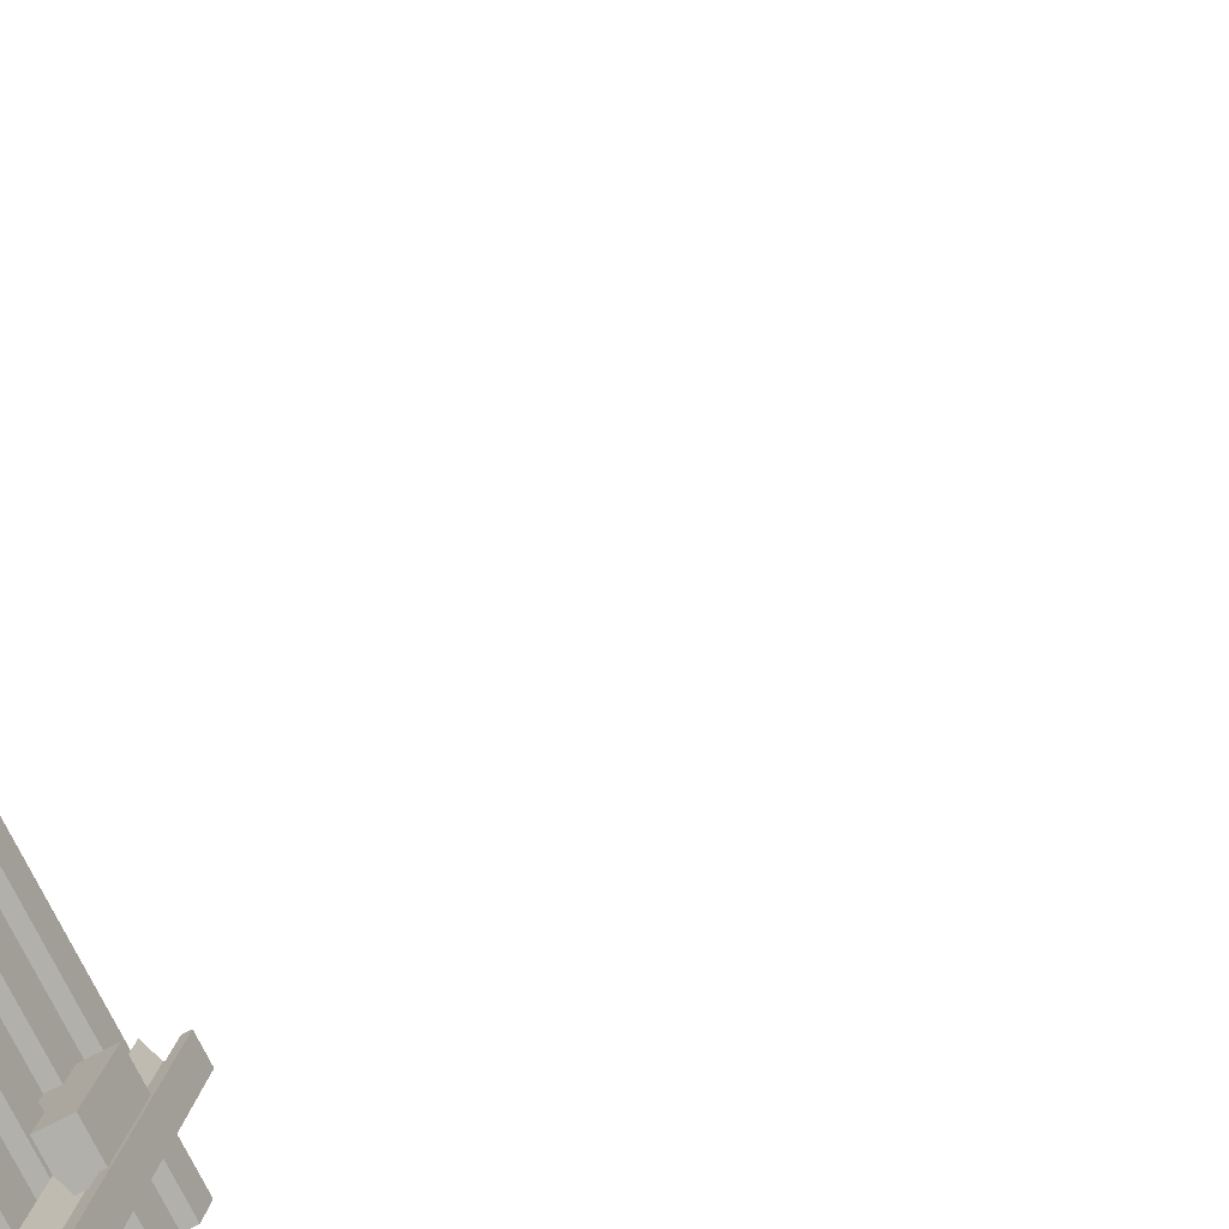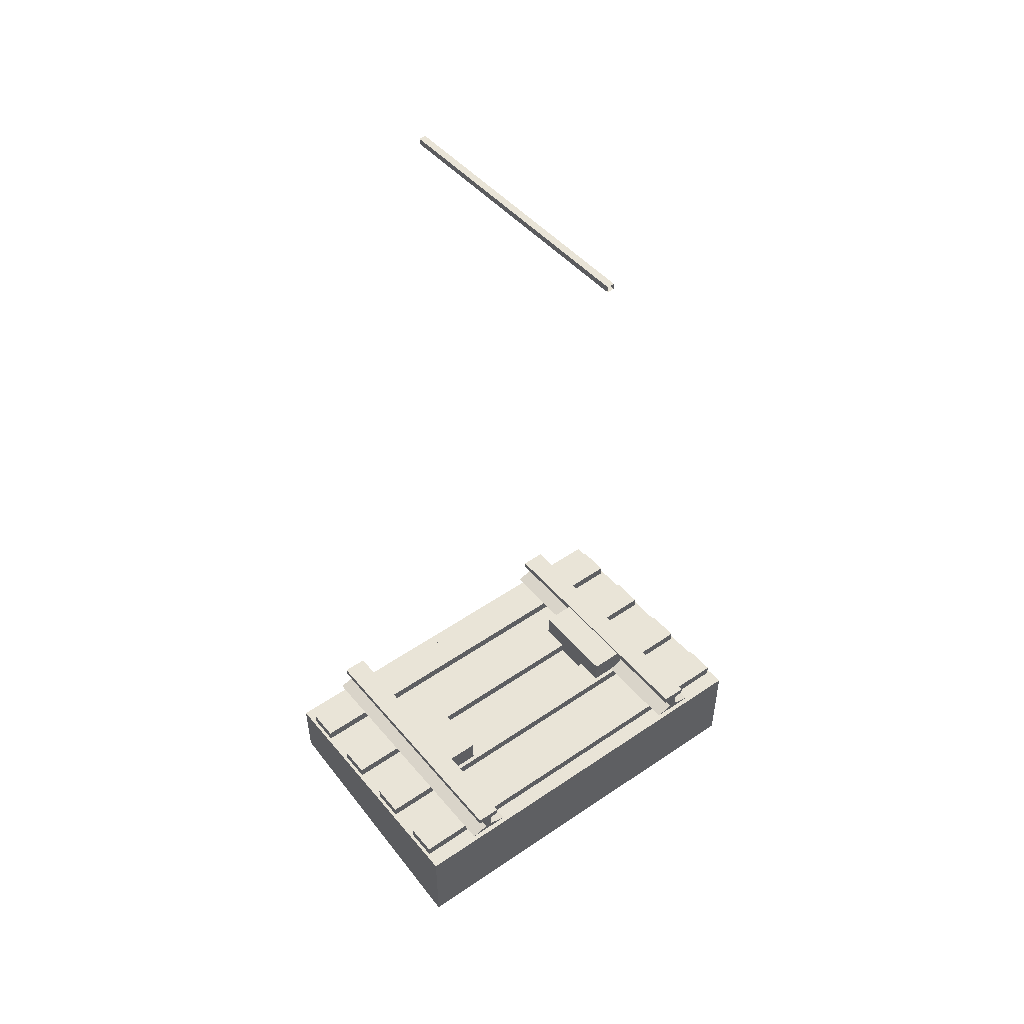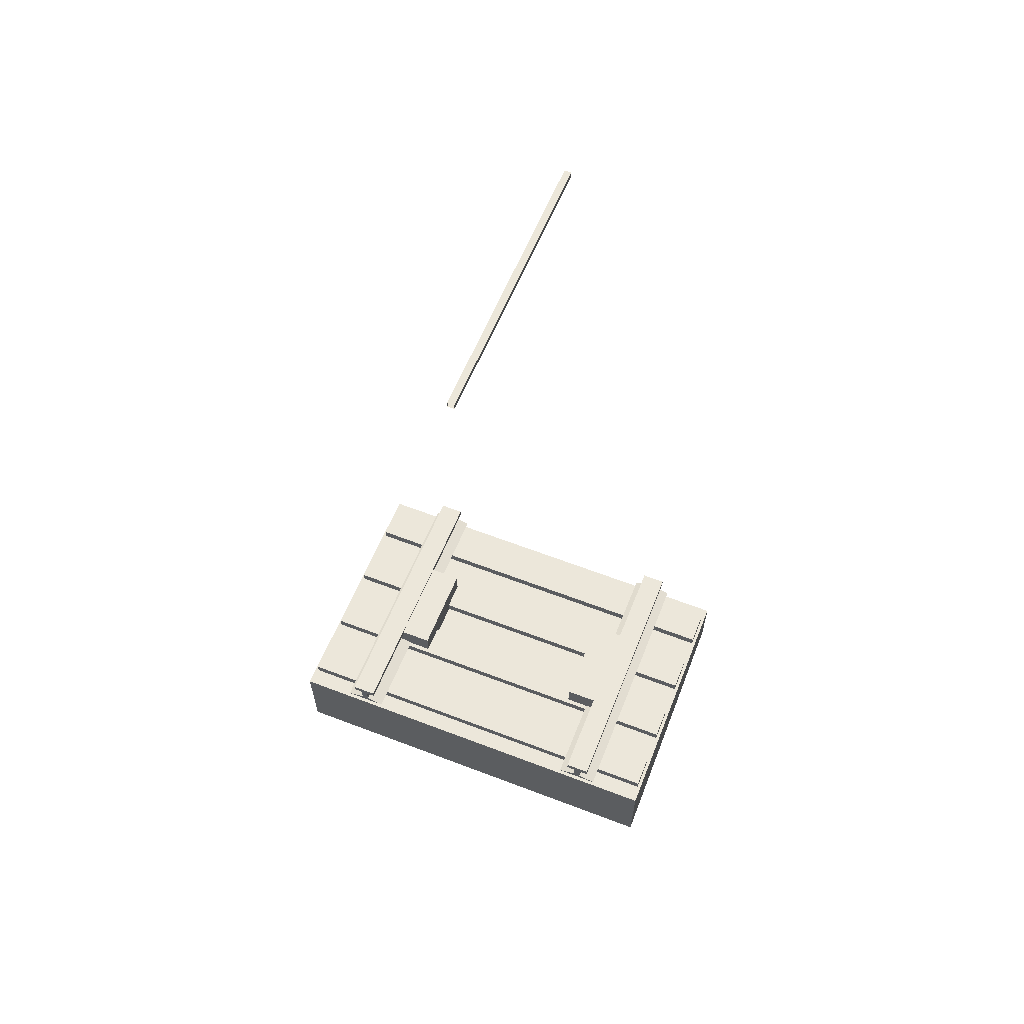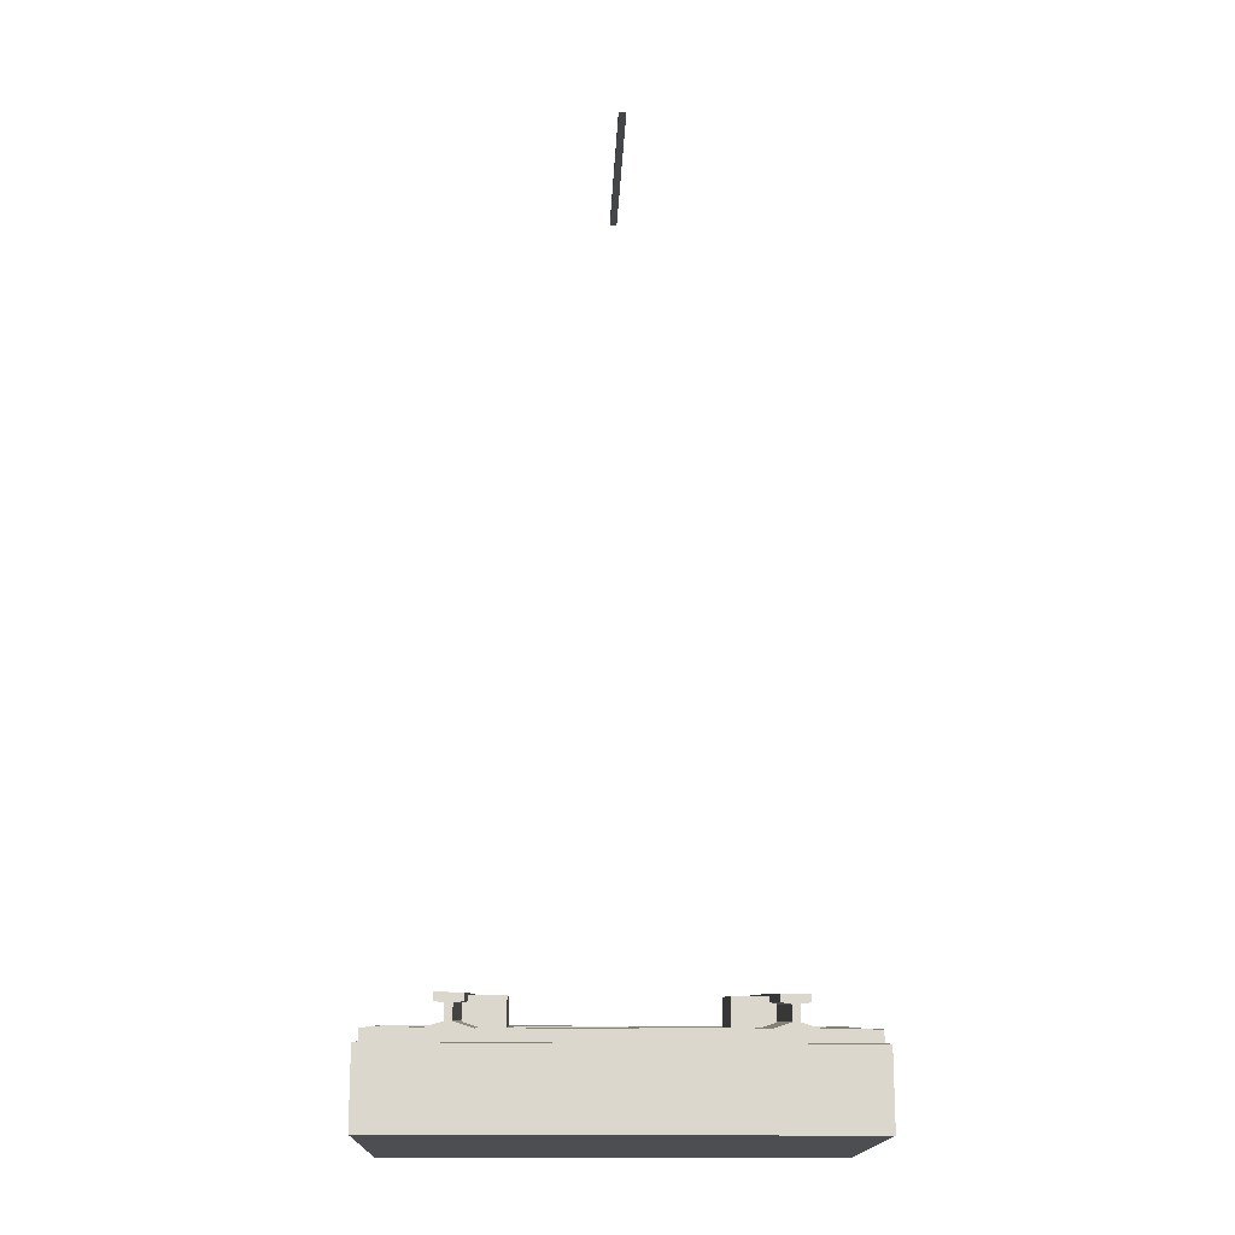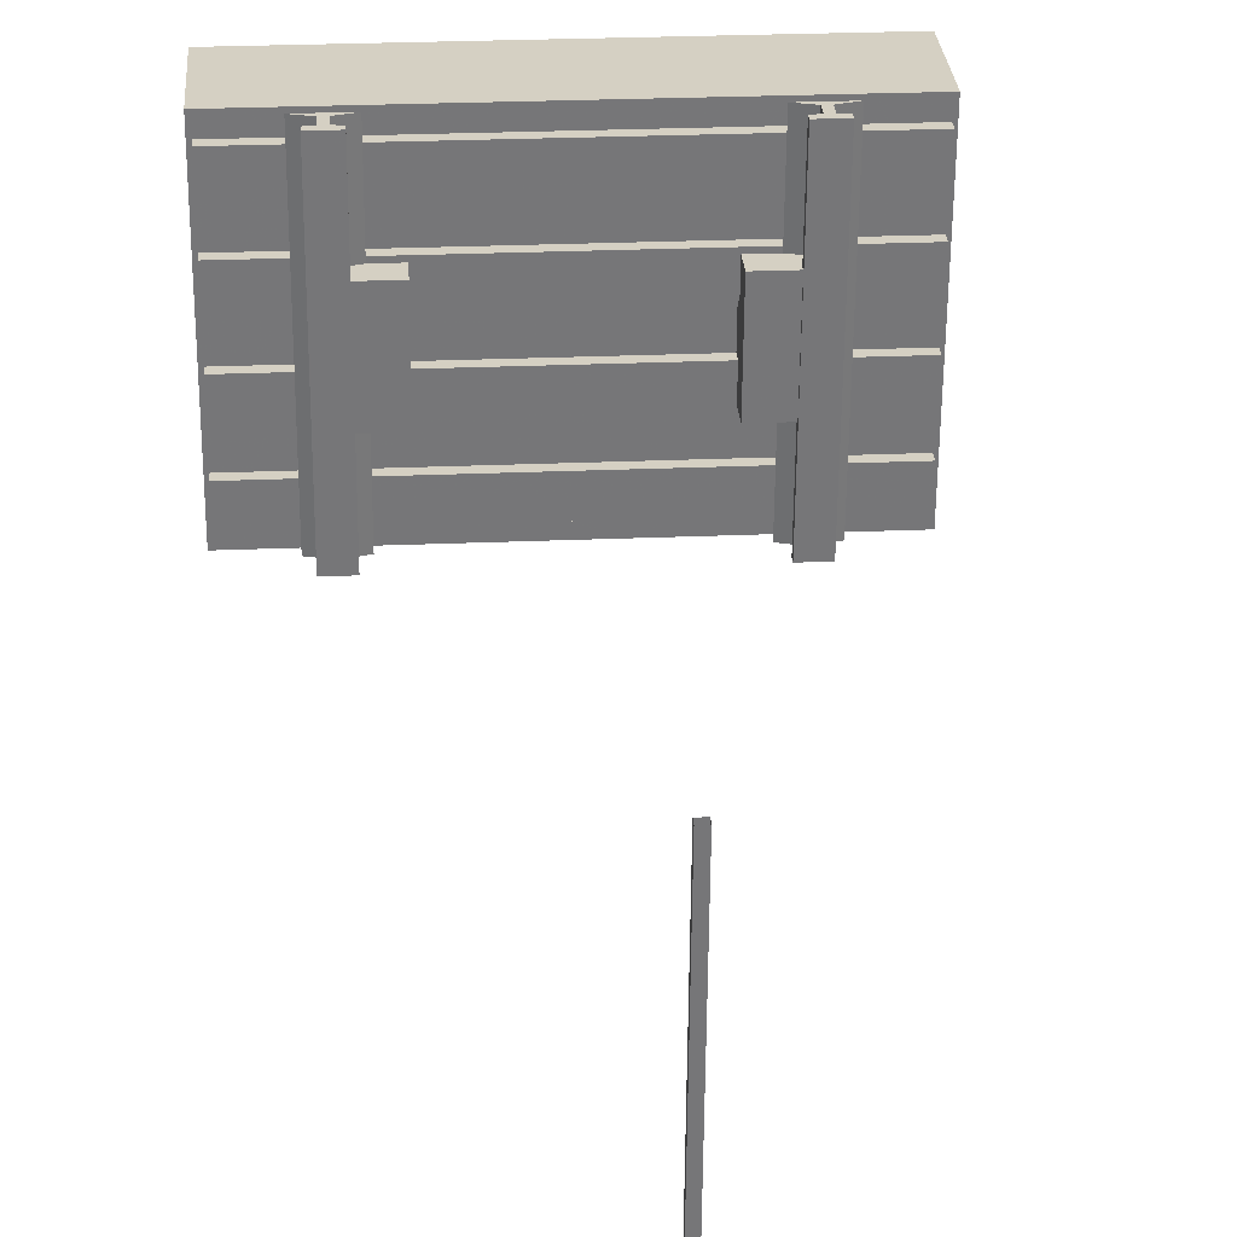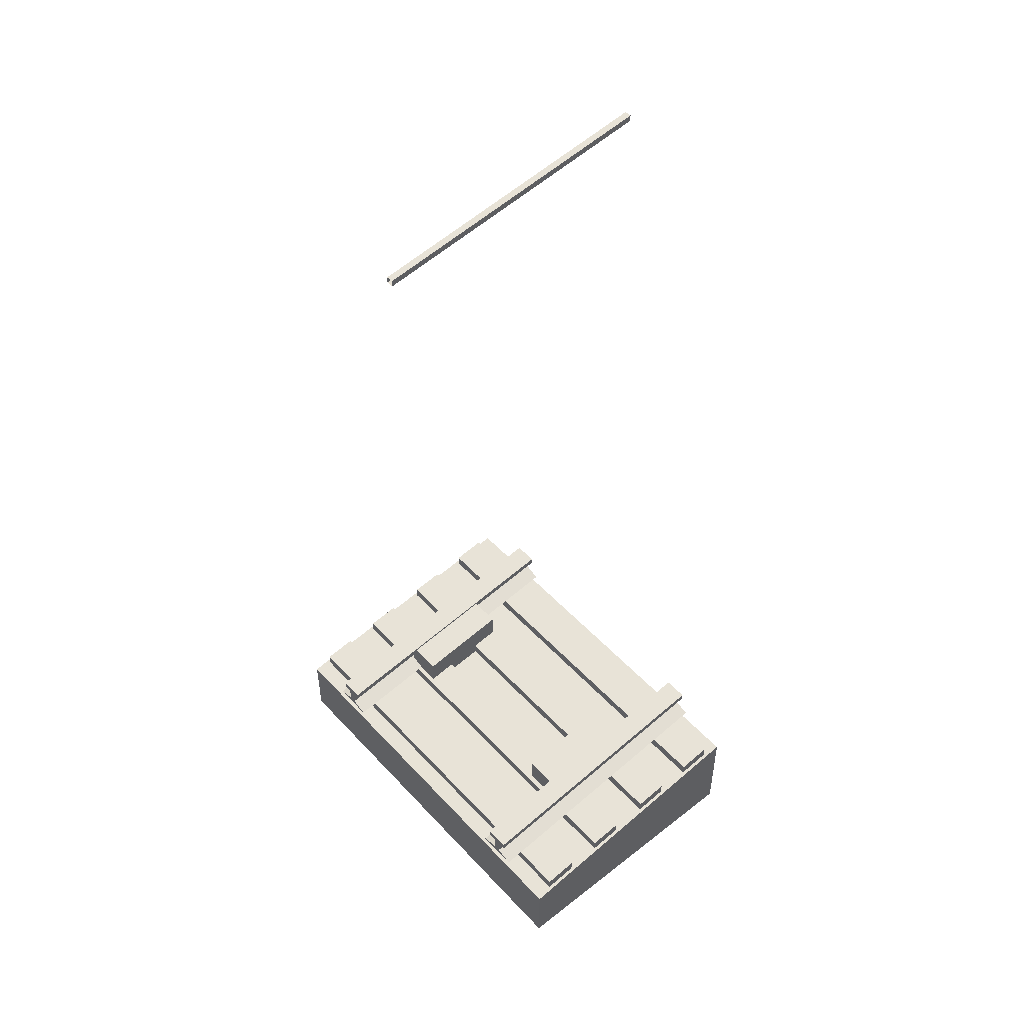
<metadata>
{"format":"obj","ext":"obj","renderer":"f3d","projection":"perspective","resolution":1024,"background":"white","views":[{"elev":-78.4,"azim":117.0,"up":"+Z"},{"elev":52.4,"azim":-36.4,"up":"+Y"},{"elev":63.4,"azim":21.1,"up":"+Y"},{"elev":-16.8,"azim":178.3,"up":"+Y"},{"elev":26.2,"azim":176.1,"up":"+Z"},{"elev":50.1,"azim":-130.7,"up":"+Y"}]}
</metadata>
<code>
v 0.7538 -0.25 -0.5
v 0.7538 -0.25 0.5
v 0.7538 -0.125 0.5
v -0.7538 -0.25 -0.5
v -0.7538 -0.25 0.5
v -0.7538 -0.125 0.5
v 0.3292 -0.198 0.1716
v 0.3292 -0.0339 0.1716
v 0.3292 -0.2409 -0.1716
v 0.3292 -0.0768 -0.1716
v 0.4623 -0.198 0.1716
v 0.4623 -0.0339 0.1716
v 0.4623 -0.2409 -0.1716
v 0.4623 -0.0768 -0.1716
v 0.4123 -0.085 0.5
v 0.4123 -0.21 -0.5
v 0.5605 -0.21 -0.5
v 0.5605 -0.085 0.5
v 0.4741 -0.065 0.5
v 0.4741 -0.19 -0.5
v 0.4988 -0.19 -0.5
v 0.4988 -0.065 0.5
v 0.4741 -0.015 0.5
v 0.4741 -0.14 -0.5
v 0.4988 -0.14 -0.5
v 0.4988 -0.015 0.5
v 0.5296 -0.135 -0.5
v 0.5296 -0.01 0.5
v 0.4432 -0.01 0.5
v 0.4432 -0.135 -0.5
v 0.5296 -0.11 -0.5
v 0.5296 0.015 0.5
v 0.4432 0.015 0.5
v 0.4432 -0.11 -0.5
v 0.7412 -0.1431 0.435
v -0.7412 -0.1431 0.435
v -0.7412 -0.1581 0.315
v 0.7412 -0.1581 0.315
v 0.7412 -0.09312 0.435
v -0.7412 -0.09312 0.435
v -0.7412 -0.1081 0.315
v 0.7412 -0.1081 0.315
v -0.01173 2.754 0.5
v -0.01173 2.629 -0.5
v -0.01173 2.776 0.5
v -0.01173 2.651 -0.5
v 0.01173 2.629 -0.5
v 0.01173 2.754 0.5
v 0.01173 2.651 -0.5
v 0.01173 2.776 0.5
v -0.4123 -0.21 -0.5
v -0.4123 -0.085 0.5
v -0.5605 -0.085 0.5
v -0.5605 -0.21 -0.5
v -0.4741 -0.19 -0.5
v -0.4741 -0.065 0.5
v -0.4988 -0.065 0.5
v -0.4988 -0.19 -0.5
v -0.4741 -0.14 -0.5
v -0.4741 -0.015 0.5
v -0.4988 -0.015 0.5
v -0.4988 -0.14 -0.5
v -0.5296 -0.01 0.5
v -0.5296 -0.135 -0.5
v -0.4432 -0.135 -0.5
v -0.4432 -0.01 0.5
v -0.5296 0.015 0.5
v -0.5296 -0.11 -0.5
v -0.4432 -0.11 -0.5
v -0.4432 0.015 0.5
v -0.7412 -0.2519 -0.435
v 0.7412 -0.2519 -0.435
v 0.7412 -0.2369 -0.315
v -0.7412 -0.2369 -0.315
v -0.7412 -0.2019 -0.435
v 0.7412 -0.2019 -0.435
v 0.7412 -0.1869 -0.315
v -0.7412 -0.1869 -0.315
v 0.7412 -0.174 0.1879
v -0.7412 -0.174 0.1879
v -0.7412 -0.189 0.06786
v 0.7412 -0.189 0.06786
v 0.7412 -0.124 0.1879
v -0.7412 -0.124 0.1879
v -0.7412 -0.139 0.06786
v 0.7412 -0.139 0.06786
v -0.7412 -0.221 -0.1879
v 0.7412 -0.221 -0.1879
v 0.7412 -0.206 -0.06786
v -0.7412 -0.206 -0.06786
v -0.7412 -0.171 -0.1879
v 0.7412 -0.171 -0.1879
v 0.7412 -0.156 -0.06786
v -0.7412 -0.156 -0.06786
v -0.3292 -0.198 0.1716
v -0.3292 -0.0339 0.1716
v -0.3292 -0.2409 -0.1716
v -0.3292 -0.0768 -0.1716
v -0.4623 -0.198 0.1716
v -0.4623 -0.0339 0.1716
v -0.4623 -0.2409 -0.1716
v -0.4623 -0.0768 -0.1716
v 0.7538 -0.5 0.5
v 0.7538 -0.5 -0.5
v -0.7538 -0.5 0.5
v -0.7538 -0.5 -0.5
g vst83_Cube.026_SlopeRailMaterial.021
f 8 10 9 7
f 10 14 13 9
f 12 8 7 11
f 12 14 10 8
f 22 21 25 26
f 15 19 20 16
f 16 20 21 17
f 17 21 22 18
f 19 15 18 22
f 26 23 19 22
f 19 23 24 20
f 21 20 24 25
f 26 25 27 28
f 24 23 29 30
f 28 27 31 32
f 30 29 33 34
f 31 34 33 32
f 23 26 28 32 33 29
f 24 30 34 31 27 25
f 39 42 41 40
f 35 39 40 36
f 36 40 41 37
f 37 41 42 38
f 39 35 38 42
f 43 45 46 44
f 47 49 50 48
f 43 44 47 48
f 45 50 49 46
f 58 57 61 62
f 51 55 56 52
f 52 56 57 53
f 53 57 58 54
f 55 51 54 58
f 62 59 55 58
f 55 59 60 56
f 57 56 60 61
f 62 61 63 64
f 60 59 65 66
f 64 63 67 68
f 66 65 69 70
f 67 70 69 68
f 59 62 64 68 69 65
f 60 66 70 67 63 61
f 75 78 77 76
f 71 75 76 72
f 72 76 77 73
f 73 77 78 74
f 75 71 74 78
f 83 86 85 84
f 79 83 84 80
f 80 84 85 81
f 81 85 86 82
f 83 79 82 86
f 91 94 93 92
f 87 91 92 88
f 88 92 93 89
f 89 93 94 90
f 91 87 90 94
f 96 95 97 98
f 98 97 101 102
f 100 99 95 96
f 100 96 98 102
g vst83_Cube.026_SlopeGravelMaterial.021
f 3 6 5 2
f 4 1 104 106
f 1 3 2
f 6 4 5
f 4 6 3 1
f 104 103 105 106
f 5 4 106 105
f 2 5 105 103
f 1 2 103 104

</code>
